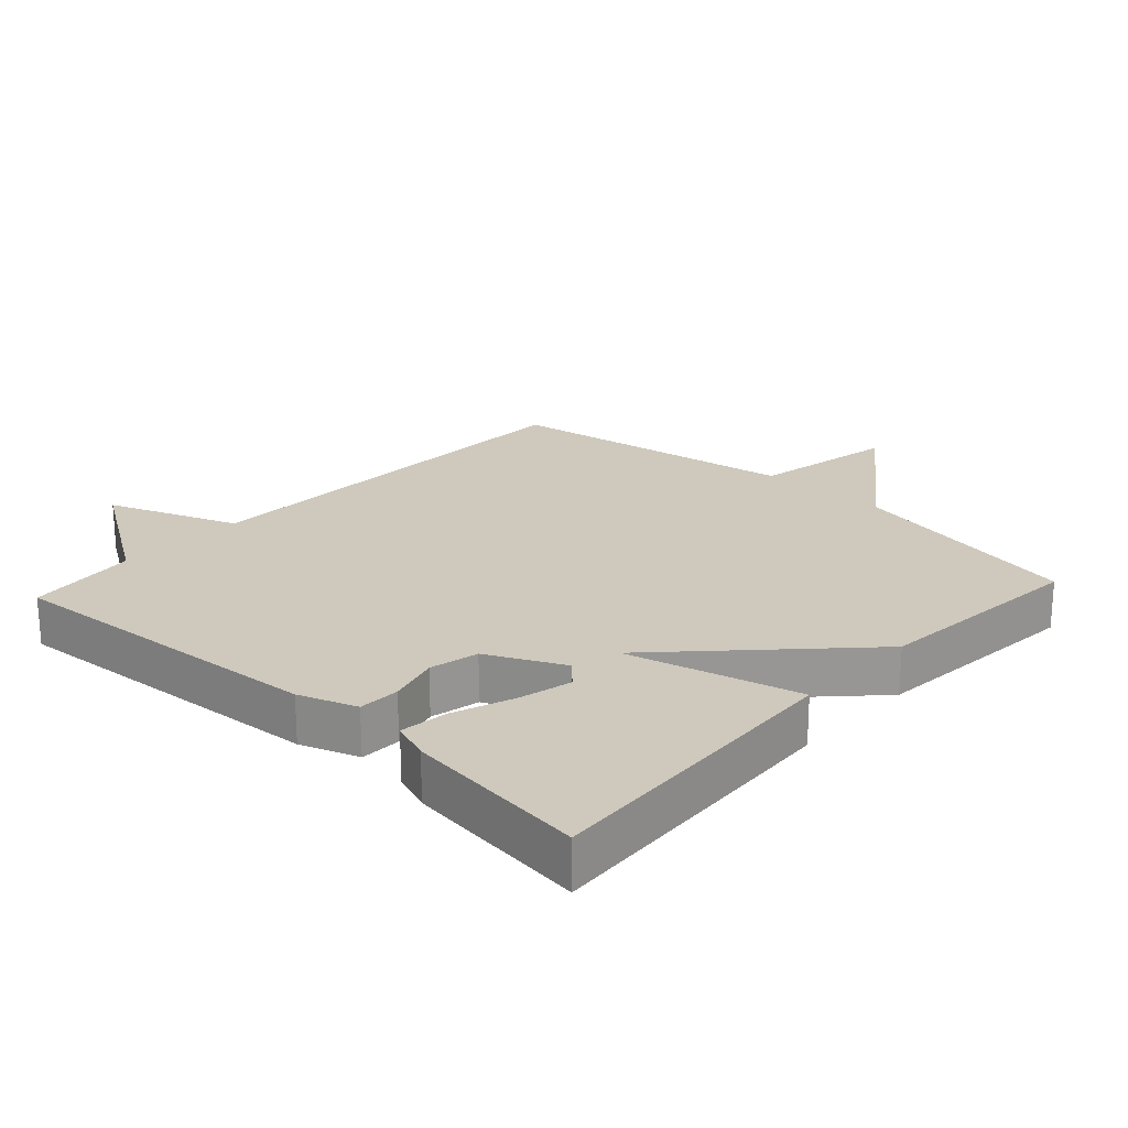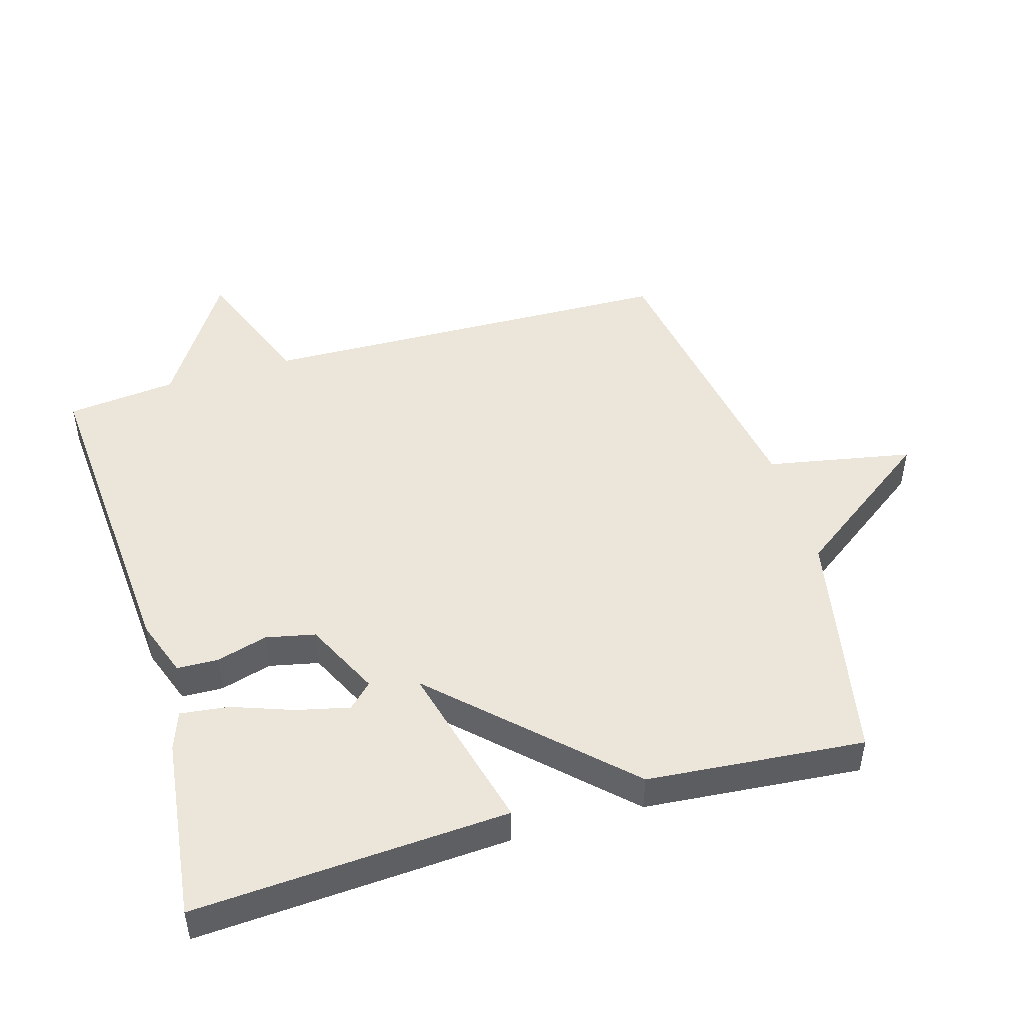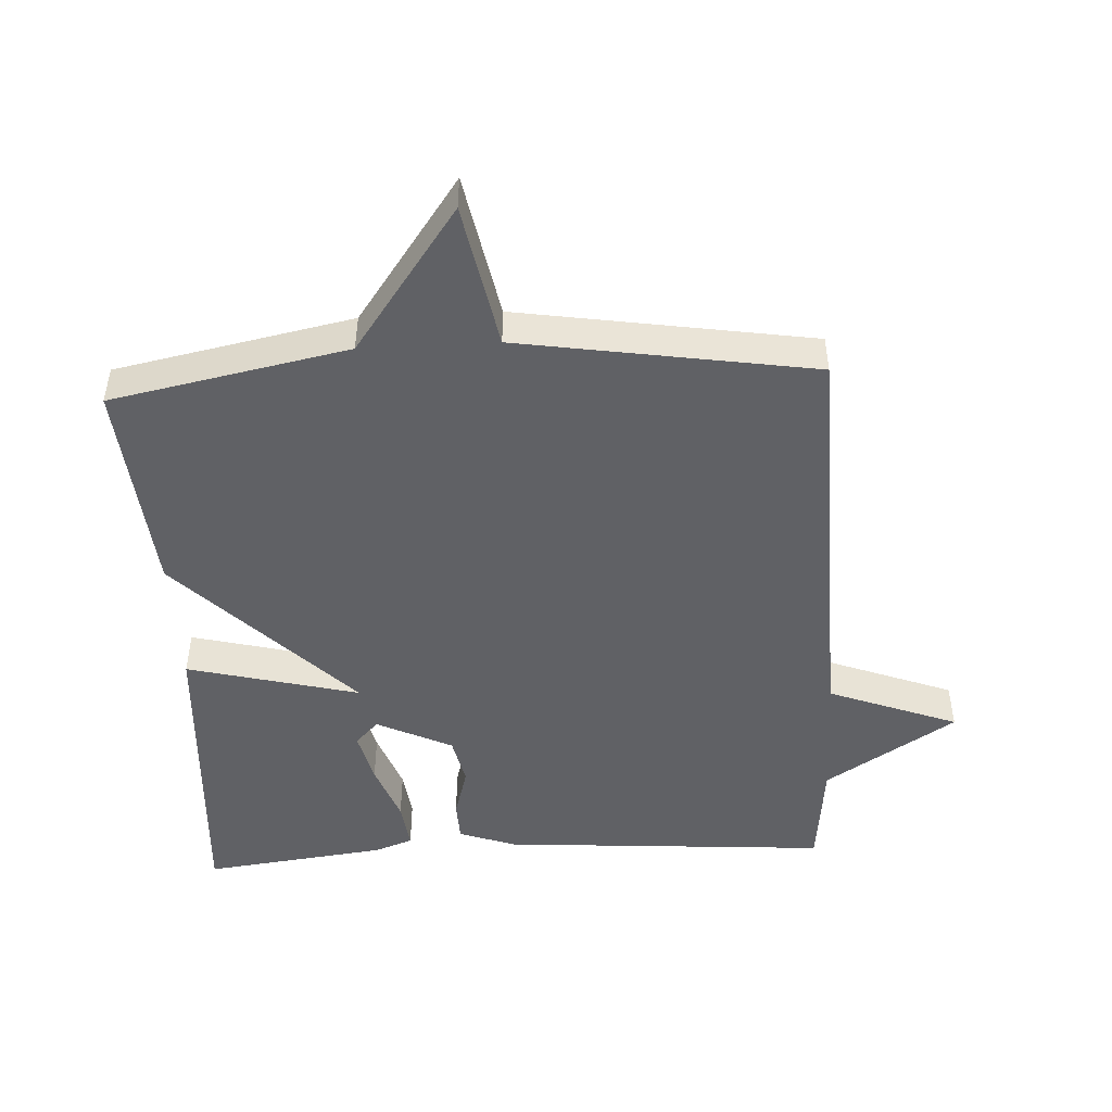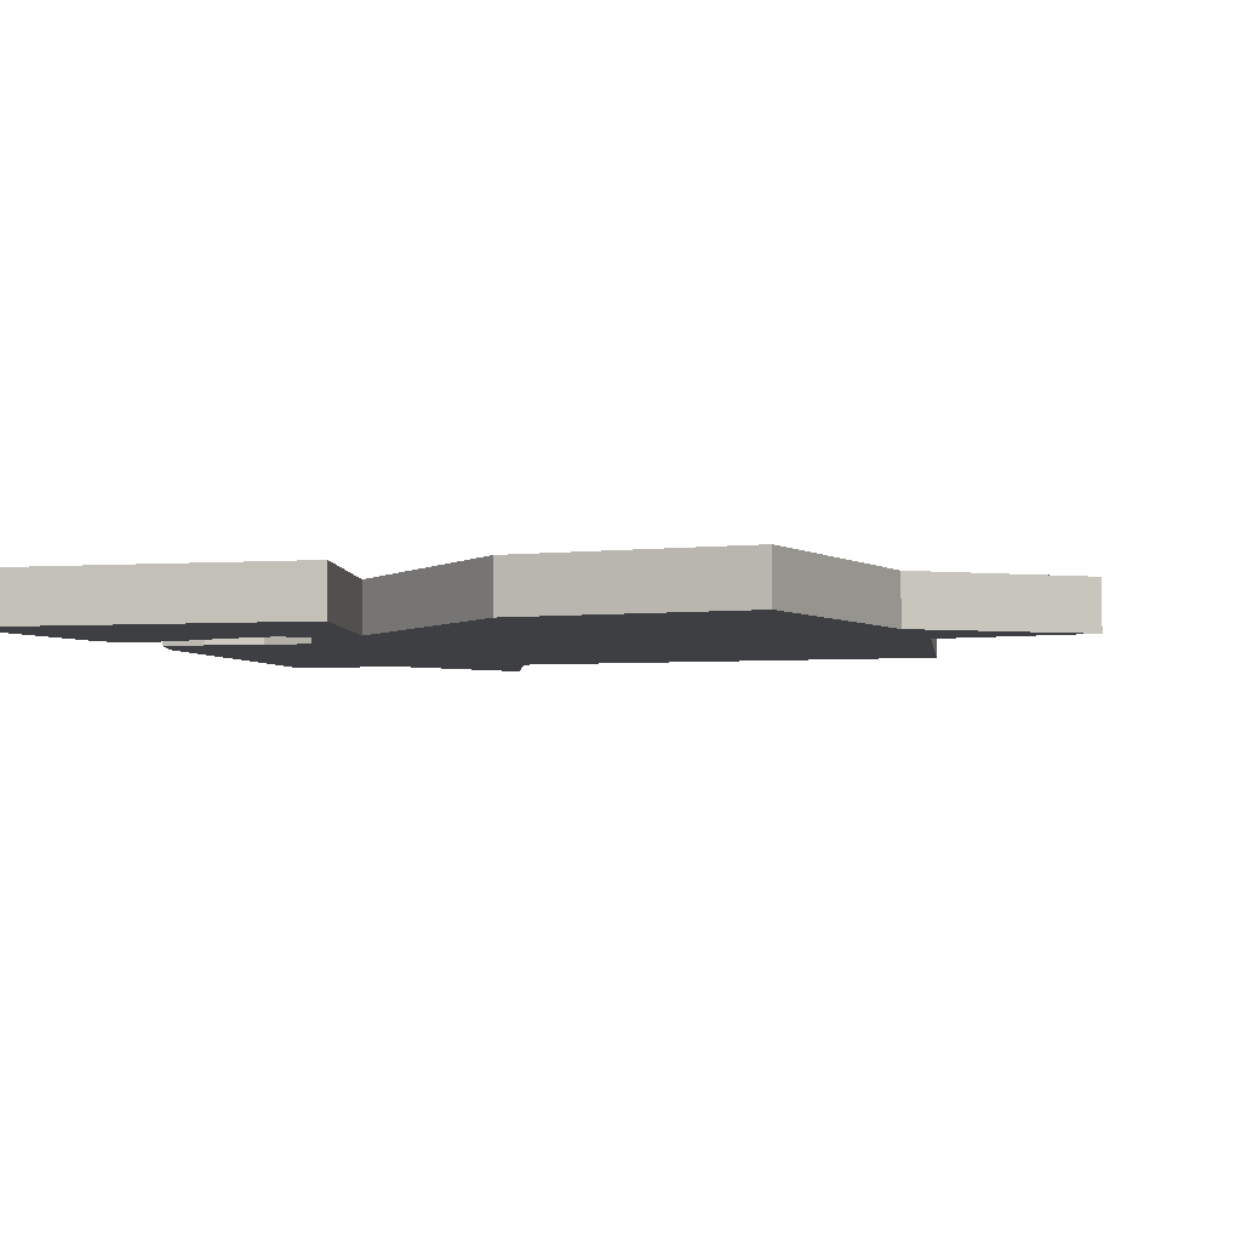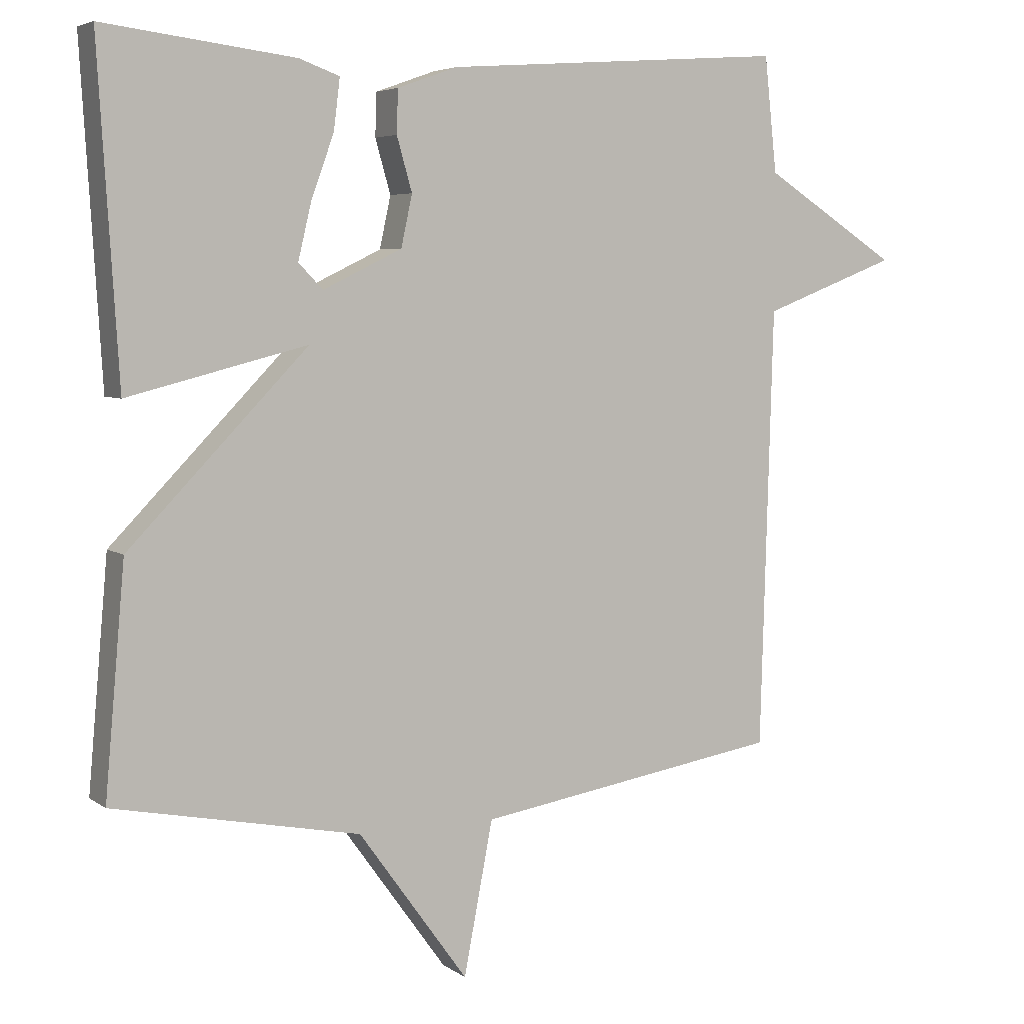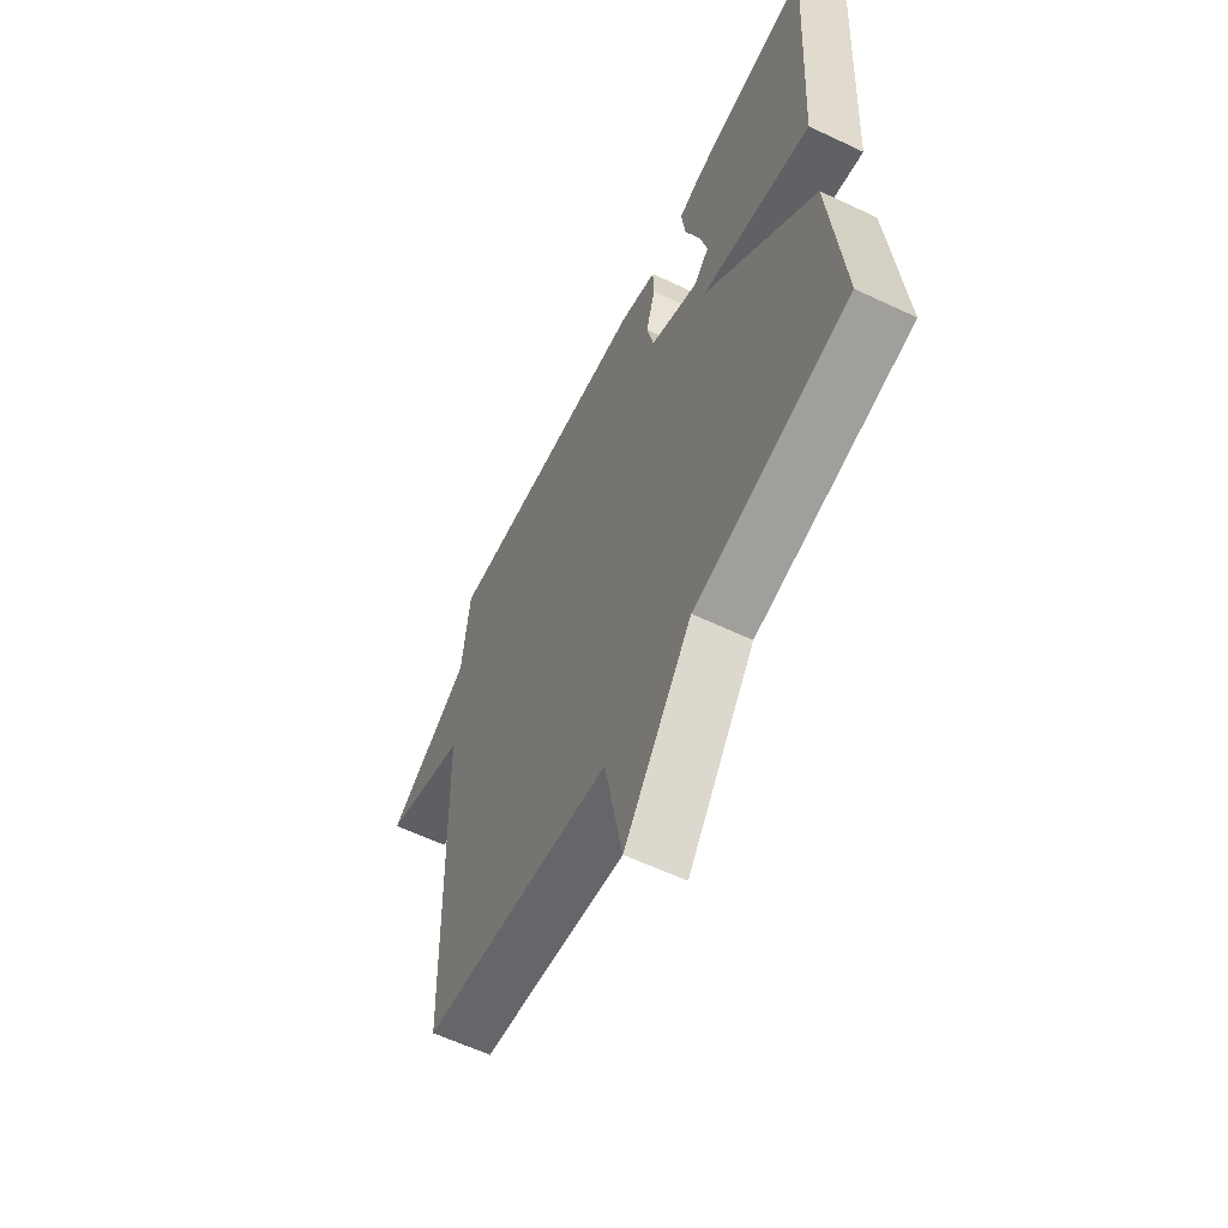
<metadata>
{"format":"obj","ext":"obj","renderer":"f3d","projection":"perspective","resolution":1024,"background":"white","views":[{"elev":22.3,"azim":42.7,"up":"+Y"},{"elev":48.0,"azim":73.5,"up":"+Y"},{"elev":-47.7,"azim":-176.9,"up":"+Y"},{"elev":-3.9,"azim":107.0,"up":"+Y"},{"elev":5.2,"azim":152.7,"up":"+Z"},{"elev":-60.6,"azim":64.2,"up":"+Z"}]}
</metadata>
<code>
v 0.5 0.07 -0.5
v 0.143 0.07 -0.571
v -0.015 0.07 -0.79
v -0.057 0.07 -0.571
v -0.5 0.07 -0.5
v -0.518 0.07 0.134
v -0.714 0.07 0.209
v -0.518 0.07 0.334
v -0.5 0.07 0.5
v -0.005 0.07 0.464
v 0.082 0.07 0.433
v 0.084 0.07 0.371
v 0.062 0.07 0.294
v 0.078 0.07 0.22
v 0.192 0.07 0.165
v 0.227 0.07 0.201
v 0.208 0.07 0.281
v 0.175 0.07 0.372
v 0.166 0.07 0.445
v 0.224 0.07 0.466
v 0.5 0.07 0.5
v 0.471 0.07 0.027
v 0.212 0.07 0.093
v 0.471 0.07 -0.173
v 0.5 0 -0.5
v 0.143 0 -0.571
v -0.015 0 -0.79
v -0.057 0 -0.571
v -0.5 0 -0.5
v -0.518 0 0.134
v -0.714 0 0.209
v -0.518 0 0.334
v -0.5 0 0.5
v -0.005 0 0.464
v 0.082 0 0.433
v 0.084 0 0.371
v 0.062 0 0.294
v 0.078 0 0.22
v 0.192 0 0.165
v 0.227 0 0.201
v 0.208 0 0.281
v 0.175 0 0.372
v 0.166 0 0.445
v 0.224 0 0.466
v 0.5 0 0.5
v 0.471 0 0.027
v 0.212 0 0.093
v 0.471 0 -0.173
f 23 24 1 2
f 21 22 23
f 19 20 21
f 18 19 21
f 17 18 21
f 16 17 21
f 16 21 23
f 15 16 23
f 2 3 4
f 23 2 4
f 15 23 4
f 14 15 4
f 11 12 13
f 10 11 13
f 9 10 13
f 8 9 13
f 8 13 14
f 7 8 14
f 6 7 14
f 4 5 6 14
f 26 25 48 47
f 47 46 45
f 45 44 43
f 45 43 42
f 45 42 41
f 45 41 40
f 47 45 40
f 47 40 39
f 28 27 26
f 28 26 47
f 28 47 39
f 28 39 38
f 37 36 35
f 37 35 34
f 37 34 33
f 37 33 32
f 38 37 32
f 38 32 31
f 38 31 30
f 38 30 29 28
f 1 25 26 2
f 2 26 27 3
f 3 27 28 4
f 4 28 29 5
f 5 29 30 6
f 6 30 31 7
f 7 31 32 8
f 8 32 33 9
f 9 33 34 10
f 10 34 35 11
f 11 35 36 12
f 12 36 37 13
f 13 37 38 14
f 14 38 39 15
f 15 39 40 16
f 16 40 41 17
f 17 41 42 18
f 18 42 43 19
f 19 43 44 20
f 20 44 45 21
f 21 45 46 22
f 22 46 47 23
f 23 47 48 24
f 24 48 25 1

</code>
